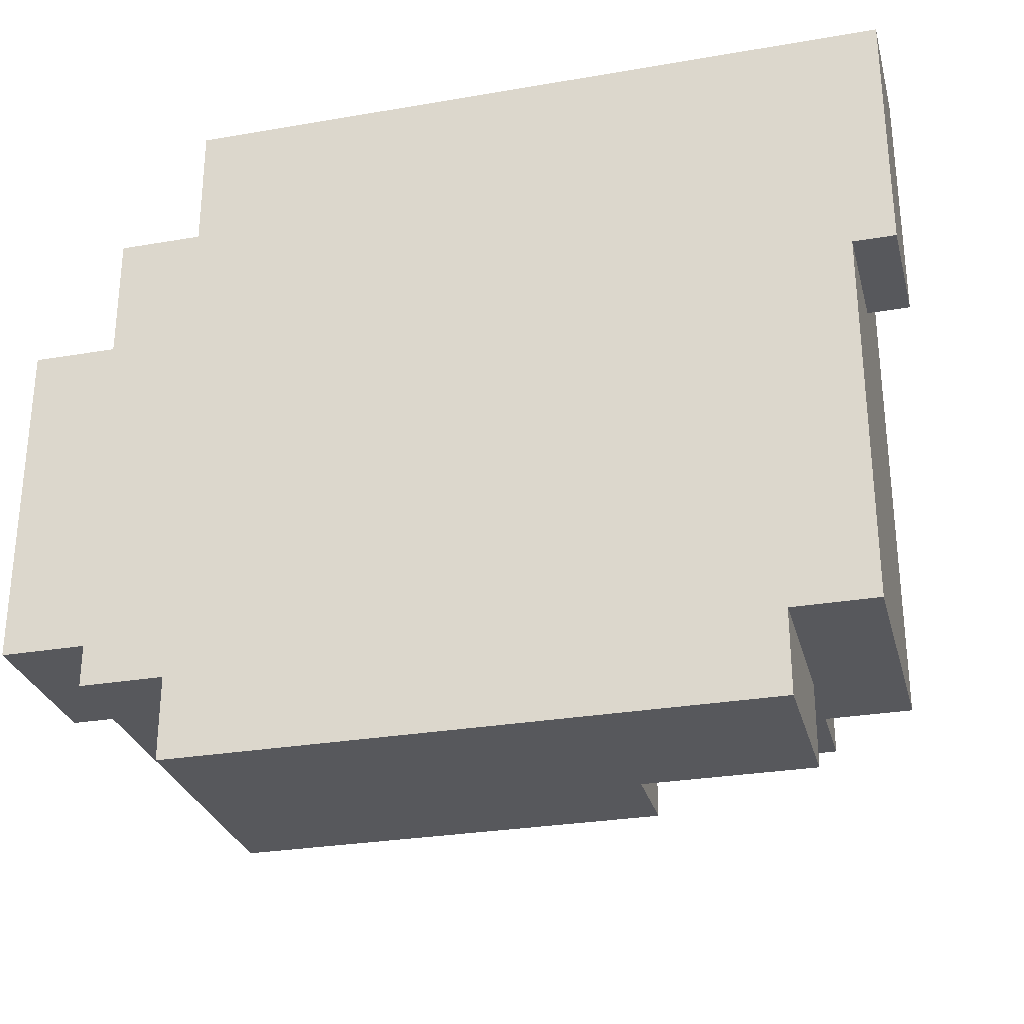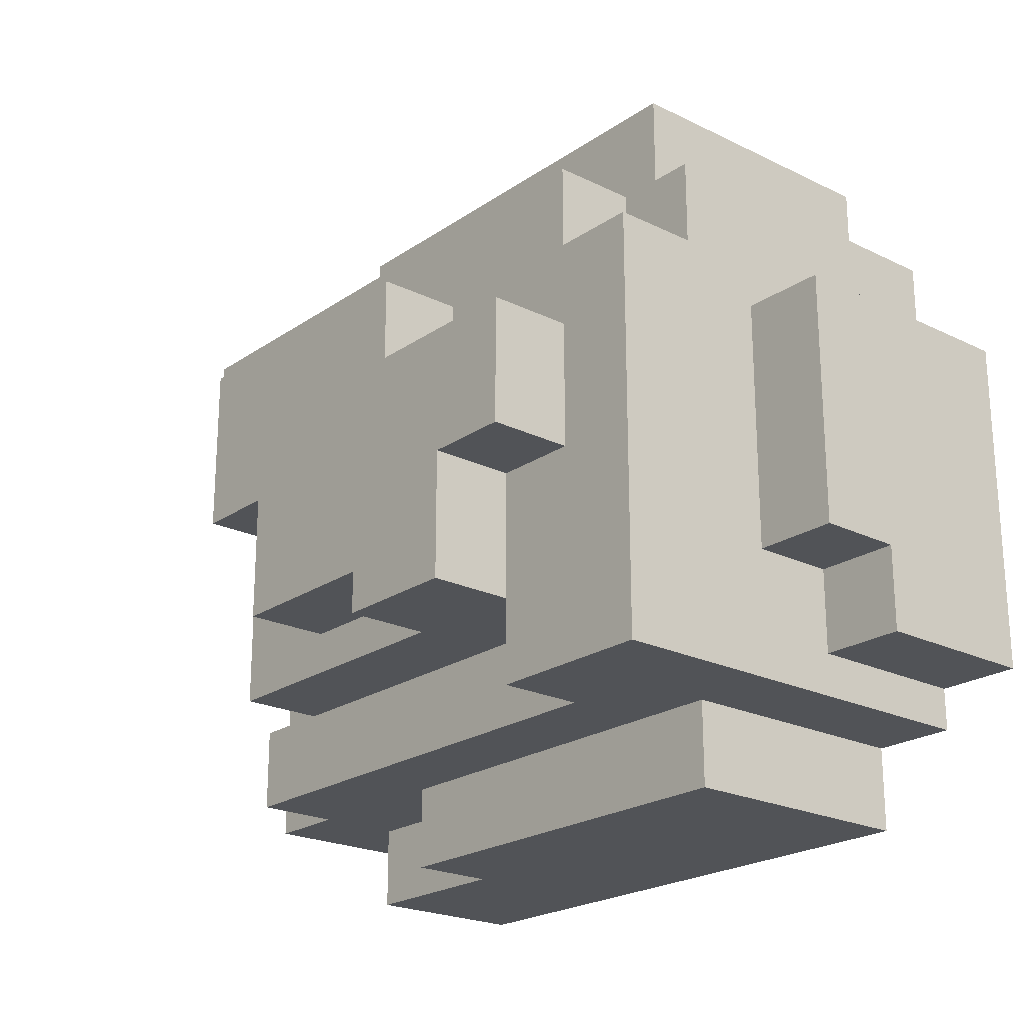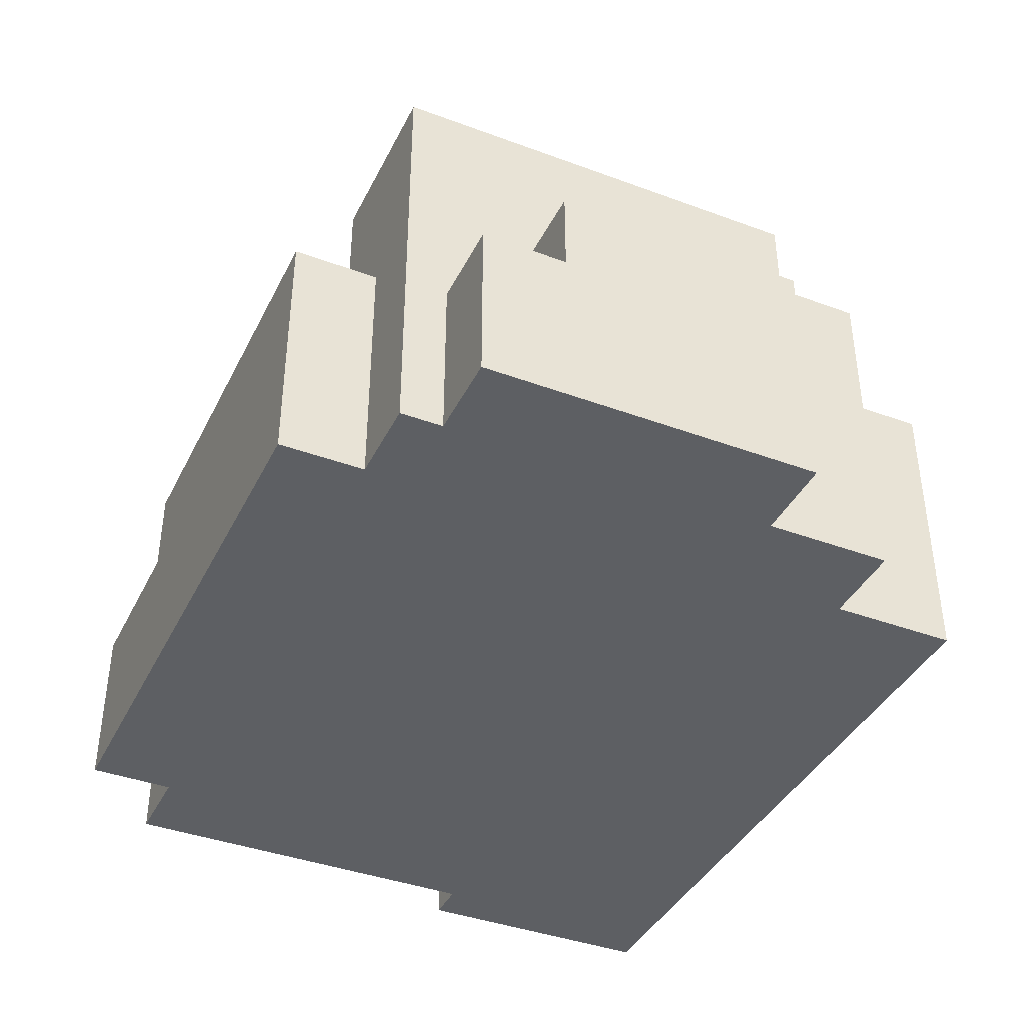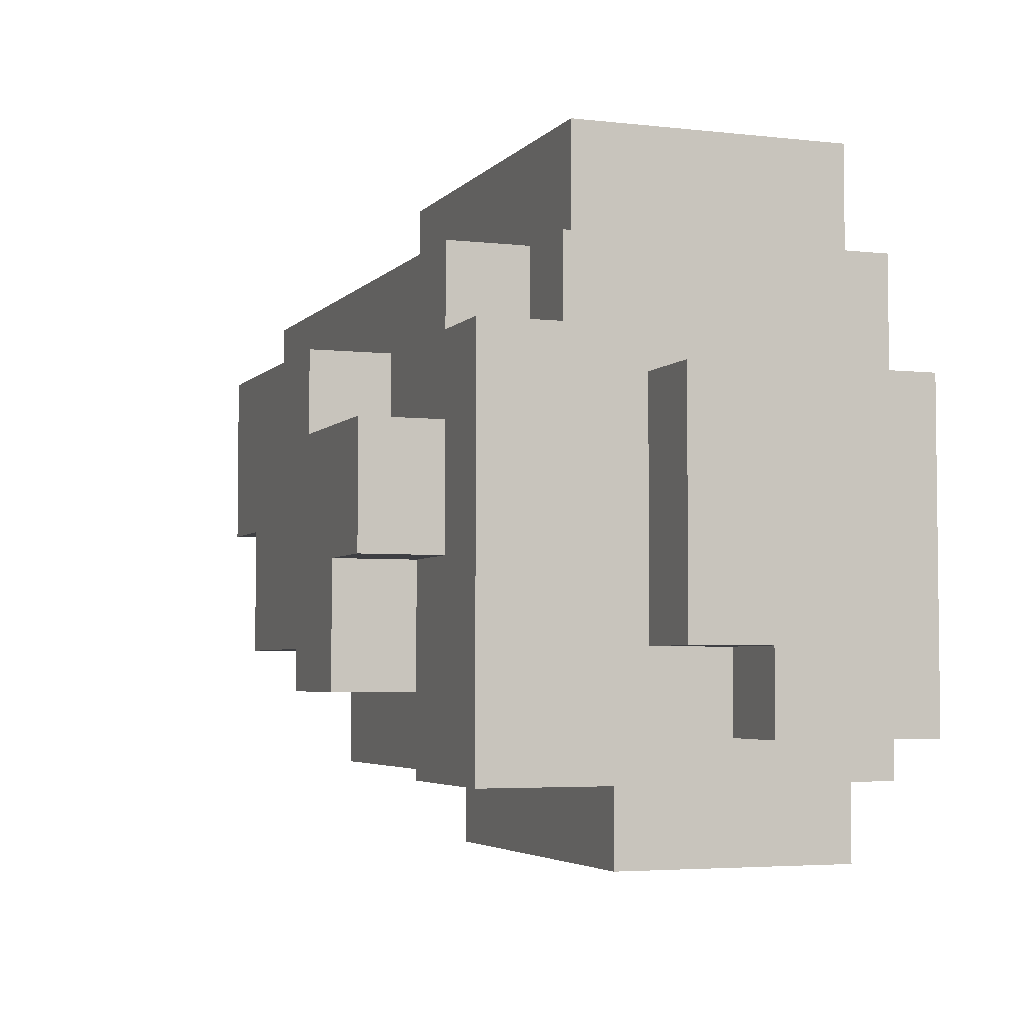
<metadata>
{"format":"obj","ext":"obj","renderer":"f3d","projection":"perspective","resolution":1024,"background":"white","views":[{"elev":-28.8,"azim":14.4,"up":"+Z"},{"elev":-22.1,"azim":-130.4,"up":"+Z"},{"elev":-39.9,"azim":-114.6,"up":"+Y"},{"elev":-4.2,"azim":-110.5,"up":"+Z"}]}
</metadata>
<code>
o
v -1 -0.6 0.2
v -1 -0.6 -0.6
v -1 -0.5 -0.1
v -1 -0.5 -0.6
v -1 -0.4 -0.2
v -1 -0.4 -0.6
v -1 -0.3 0.1
v -1 -0.3 -0.1
v -1 -0.2 0
v -1 -0.2 -0.2
v -1 -0.2 -0.4
v -1 -0.2 -0.6
v -1 -5.96e-08 0.2
v -1 -5.96e-08 0.1
v -1 -5.96e-08 0
v -1 -5.96e-08 -0.4
v -0.8 -0.6 0.5
v -0.8 -0.6 0.2
v -0.8 -0.6 -0.6
v -0.8 -0.6 -0.7
v -0.8 -0.5 -0.6
v -0.8 -0.4 -0.6
v -0.8 -0.3 0.5
v -0.8 -0.3 0.2
v -0.8 -0.2 0.5
v -0.8 -0.2 0.3
v -0.8 -0.2 -0.4
v -0.8 -0.2 -0.6
v -0.8 -5.96e-08 0.3
v -0.8 -5.96e-08 0.2
v -0.8 -5.96e-08 0.1
v -0.8 -5.96e-08 0
v -0.8 -5.96e-08 -0.1
v -0.8 -5.96e-08 -0.4
v -0.8 0.2 0.5
v -0.8 0.2 0.3
v -0.8 0.2 -0.4
v -0.8 0.2 -0.5
v -0.8 0.2 -0.7
v -0.8 0.4 0.3
v -0.8 0.4 0.1
v -0.8 0.4 -0.1
v -0.8 0.4 -0.4
v -0.8 0.4 -0.5
v -0.8 0.4 -0.7
v -0.6 -0.6 0.8
v -0.6 -0.6 0.5
v -0.6 -0.6 -0.7
v -0.6 -0.6 -0.9
v -0.6 -0.3 0.5
v -0.6 -0.2 0.5
v -0.6 -5.96e-08 -0.7
v -0.6 -5.96e-08 -0.9
v -0.6 0.1 0.8
v -0.6 0.1 0.5
v -0.6 0.2 0.5
v -0.6 0.2 0.3
v -0.6 0.4 0.5
v -0.6 0.4 0.3
v -0.6 0.4 0.1
v -0.6 0.4 -0.1
v -0.6 0.4 -0.2
v -0.6 0.6 0.1
v -0.6 0.6 -0.2
v -0.4 0.4 -0.2
v -0.4 0.4 -0.5
v -0.4 0.6 -0.2
v -0.4 0.6 -0.5
v -0.2 0.4 0.3
v -0.2 0.4 0.1
v -0.2 0.6 0.3
v -0.2 0.6 0.1
v -0.4 0.2 -0.5
v -0.4 0.2 -0.7
v -0.4 0.4 -0.5
v -0.4 0.4 -0.7
v -0.1 0.4 -0.4
v -0.1 0.4 -0.5
v -0.1 0.6 -0.4
v -0.1 0.6 -0.5
v 0.3 0.4 -0.1
v 0.3 0.4 -0.2
v 0.3 0.4 -0.4
v 0.3 0.6 -0.1
v 0.3 0.6 -0.4
v 0.4 -0.2 -0.7
v 0.4 -0.2 -0.9
v 0.4 -5.96e-08 -0.7
v 0.4 -5.96e-08 -0.9
v 0.5 -0.3 0.8
v 0.5 -0.3 0.5
v 0.5 0.1 0.8
v 0.5 0.1 0.5
v 0.5 0.4 0.3
v 0.5 0.4 -0.1
v 0.5 0.6 0.3
v 0.5 0.6 -0.1
v 0.6 -5.96e-08 -0.1
v 0.6 -5.96e-08 -0.5
v 0.6 0.2 0.3
v 0.6 0.2 -0.1
v 0.6 0.2 -0.2
v 0.6 0.2 -0.3
v 0.6 0.2 -0.5
v 0.6 0.3 0.3
v 0.6 0.3 -0.1
v 0.6 0.4 0.3
v 0.6 0.4 -0.2
v 0.6 0.4 -0.3
v 0.6 0.4 -0.5
v 0.8 -0.6 -0.7
v 0.8 -0.6 -0.9
v 0.8 -0.5 -0.8
v 0.8 -0.5 -0.9
v 0.8 -0.4 -0.7
v 0.8 -0.4 -0.8
v 0.8 -0.4 -0.9
v 0.8 -0.2 -0.7
v 0.8 -0.2 -0.9
v 0.8 -5.96e-08 0.5
v 0.8 -5.96e-08 0.3
v 0.8 -5.96e-08 -0.1
v 0.8 -5.96e-08 -0.5
v 0.8 -5.96e-08 -0.7
v 0.8 0.2 0.3
v 0.8 0.2 -0.1
v 0.8 0.2 -0.5
v 0.8 0.2 -0.7
v 0.8 0.4 0.5
v 0.8 0.4 0.3
v 1 -0.6 0.2
v 1 -0.6 -0.7
v 1 -0.3 0.5
v 1 -0.3 0.2
v 1 -5.96e-08 0.5
v 1 -5.96e-08 -0.7
v 1.1 -0.6 0.8
v 1.1 -0.6 0.2
v 1.1 -0.3 0.8
v 1.1 -0.3 0.2
v -0.6 -0.6 0.8
v -0.6 0.1 0.8
v -0.1 -0.3 0.8
v -0.1 0.1 0.8
v 0.1 -0.5 0.8
v 0.1 -0.3 0.8
v 0.1 -0.1 0.8
v 0.1 0.1 0.8
v 0.3 -0.3 0.8
v 0.3 -0.1 0.8
v 0.5 -0.3 0.8
v 0.5 0.1 0.8
v 0.7 -0.5 0.8
v 0.7 -0.3 0.8
v 1.1 -0.6 0.8
v 1.1 -0.3 0.8
v -0.8 -0.6 0.5
v -0.8 -0.3 0.5
v -0.8 -0.2 0.5
v -0.8 0.2 0.5
v -0.6 -0.6 0.5
v -0.6 -0.3 0.5
v -0.6 -0.2 0.5
v -0.6 0.1 0.5
v -0.6 0.2 0.5
v -0.6 0.4 0.5
v -0.1 0.1 0.5
v 0.1 0.1 0.5
v 0.5 -0.3 0.5
v 0.5 0.1 0.5
v 0.6 0.2 0.5
v 0.6 0.4 0.5
v 0.7 -0.3 0.5
v 0.7 -5.96e-08 0.5
v 0.7 0.2 0.5
v 0.8 -5.96e-08 0.5
v 0.8 0.4 0.5
v 1 -0.3 0.5
v 1 -5.96e-08 0.5
v -0.8 0.2 0.3
v -0.8 0.4 0.3
v -0.6 0.2 0.3
v -0.6 0.4 0.3
v -0.2 0.4 0.3
v -0.2 0.6 0.3
v 0.2 0.4 0.3
v 0.2 0.6 0.3
v 0.3 0.4 0.3
v 0.3 0.6 0.3
v 0.5 0.4 0.3
v 0.5 0.6 0.3
v -1 -0.6 0.2
v -1 -5.96e-08 0.2
v -0.8 -0.6 0.2
v -0.8 -0.3 0.2
v -0.8 -5.96e-08 0.2
v -0.6 0.4 0.1
v -0.6 0.6 0.1
v -0.2 0.4 0.1
v -0.2 0.6 0.1
v 0.6 -5.96e-08 -0.5
v 0.6 0.2 -0.5
v 0.8 -5.96e-08 -0.5
v 0.8 0.2 -0.5
v 0.6 0.2 0.3
v 0.6 0.3 0.3
v 0.6 0.4 0.3
v 0.8 0.2 0.3
v 0.8 0.4 0.3
v 1 -0.6 0.2
v 1 -0.3 0.2
v 1.1 -0.6 0.2
v 1.1 -0.3 0.2
v 0.3 0.4 -0.1
v 0.3 0.6 -0.1
v 0.5 0.4 -0.1
v 0.5 0.6 -0.1
v 0.6 -5.96e-08 -0.1
v 0.6 0.2 -0.1
v 0.8 -5.96e-08 -0.1
v 0.8 0.2 -0.1
v -0.6 0.4 -0.2
v -0.6 0.6 -0.2
v -0.4 0.4 -0.2
v -0.4 0.6 -0.2
v -1 -0.2 -0.4
v -1 -5.96e-08 -0.4
v -0.8 -0.2 -0.4
v -0.8 -5.96e-08 -0.4
v -0.1 0.4 -0.4
v -0.1 0.6 -0.4
v 0.1 0.4 -0.4
v 0.1 0.6 -0.4
v 0.3 0.4 -0.4
v 0.3 0.6 -0.4
v -0.4 0.2 -0.5
v -0.4 0.4 -0.5
v -0.4 0.6 -0.5
v -0.1 0.4 -0.5
v -0.1 0.6 -0.5
v 0.3 0.2 -0.5
v 0.3 0.4 -0.5
v 0.4 0.2 -0.5
v 0.4 0.4 -0.5
v 0.6 0.2 -0.5
v 0.6 0.4 -0.5
v -1 -0.6 -0.6
v -1 -0.5 -0.6
v -1 -0.4 -0.6
v -1 -0.2 -0.6
v -0.8 -0.6 -0.6
v -0.8 -0.5 -0.6
v -0.8 -0.4 -0.6
v -0.8 -0.2 -0.6
v -0.8 -0.6 -0.7
v -0.8 0.2 -0.7
v -0.8 0.4 -0.7
v -0.6 -0.6 -0.7
v -0.6 -5.96e-08 -0.7
v -0.4 0.2 -0.7
v -0.4 0.4 -0.7
v -0.2 -5.96e-08 -0.7
v 0 -5.96e-08 -0.7
v 0.4 -0.2 -0.7
v 0.4 -5.96e-08 -0.7
v 0.8 -0.6 -0.7
v 0.8 -0.4 -0.7
v 0.8 -0.2 -0.7
v 0.8 -5.96e-08 -0.7
v 0.8 0.2 -0.7
v 1 -0.6 -0.7
v 1 -5.96e-08 -0.7
v -0.6 -0.6 -0.9
v -0.6 -5.96e-08 -0.9
v -0.2 -0.3 -0.9
v -0.2 -5.96e-08 -0.9
v 0 -0.2 -0.9
v 0 -5.96e-08 -0.9
v 0.1 -0.5 -0.9
v 0.1 -0.3 -0.9
v 0.2 -0.4 -0.9
v 0.2 -0.2 -0.9
v 0.4 -0.2 -0.9
v 0.4 -5.96e-08 -0.9
v 0.8 -0.6 -0.9
v 0.8 -0.5 -0.9
v 0.8 -0.4 -0.9
v 0.8 -0.2 -0.9
v -0.6 -0.6 0.8
v 1.1 -0.6 0.8
v -0.8 -0.6 0.5
v -0.6 -0.6 0.5
v -1 -0.6 0.2
v -0.8 -0.6 0.2
v 1 -0.6 0.2
v 1.1 -0.6 0.2
v -1 -0.6 -0.6
v -0.8 -0.6 -0.6
v -0.8 -0.6 -0.7
v -0.6 -0.6 -0.7
v 0.8 -0.6 -0.7
v 1 -0.6 -0.7
v -0.6 -0.6 -0.9
v 0.8 -0.6 -0.9
v 0.5 -0.3 0.8
v 0.7 -0.3 0.8
v 1.1 -0.3 0.8
v 0.5 -0.3 0.5
v 0.7 -0.3 0.5
v 1 -0.3 0.5
v 1 -0.3 0.2
v 1.1 -0.3 0.2
v -1 -0.2 -0.4
v -0.8 -0.2 -0.4
v -1 -0.2 -0.6
v -0.8 -0.2 -0.6
v 0.4 -0.2 -0.7
v 0.8 -0.2 -0.7
v 0.4 -0.2 -0.9
v 0.8 -0.2 -0.9
v 0.8 -5.96e-08 0.5
v 1 -5.96e-08 0.5
v 0.8 -5.96e-08 0.3
v -1 -5.96e-08 0.2
v -0.8 -5.96e-08 0.2
v -1 -5.96e-08 0.1
v -0.8 -5.96e-08 0.1
v -1 -5.96e-08 0
v -0.8 -5.96e-08 0
v -0.8 -5.96e-08 -0.1
v 0.6 -5.96e-08 -0.1
v 0.8 -5.96e-08 -0.1
v -1 -5.96e-08 -0.4
v -0.8 -5.96e-08 -0.4
v 0.6 -5.96e-08 -0.5
v 0.8 -5.96e-08 -0.5
v -0.6 -5.96e-08 -0.7
v -0.2 -5.96e-08 -0.7
v 0 -5.96e-08 -0.7
v 0.4 -5.96e-08 -0.7
v 0.8 -5.96e-08 -0.7
v 1 -5.96e-08 -0.7
v -0.6 -5.96e-08 -0.9
v -0.2 -5.96e-08 -0.9
v 0 -5.96e-08 -0.9
v 0.4 -5.96e-08 -0.9
v -0.6 0.1 0.8
v -0.1 0.1 0.8
v 0.1 0.1 0.8
v 0.5 0.1 0.8
v -0.6 0.1 0.5
v -0.1 0.1 0.5
v 0.1 0.1 0.5
v 0.5 0.1 0.5
v -0.8 0.2 0.5
v -0.6 0.2 0.5
v -0.8 0.2 0.3
v -0.6 0.2 0.3
v 0.6 0.2 0.3
v 0.8 0.2 0.3
v 0.6 0.2 -0.1
v 0.8 0.2 -0.1
v -0.4 0.2 -0.5
v 0.3 0.2 -0.5
v 0.4 0.2 -0.5
v 0.6 0.2 -0.5
v 0.8 0.2 -0.5
v -0.4 0.2 -0.7
v 0.8 0.2 -0.7
v -0.6 0.4 0.5
v 0.6 0.4 0.5
v 0.8 0.4 0.5
v -0.8 0.4 0.3
v -0.6 0.4 0.3
v -0.2 0.4 0.3
v 0.2 0.4 0.3
v 0.3 0.4 0.3
v 0.5 0.4 0.3
v 0.6 0.4 0.3
v 0.8 0.4 0.3
v -0.8 0.4 0.1
v -0.6 0.4 0.1
v -0.2 0.4 0.1
v -0.8 0.4 -0.1
v -0.6 0.4 -0.1
v 0.3 0.4 -0.1
v 0.5 0.4 -0.1
v -0.7 0.4 -0.2
v -0.6 0.4 -0.2
v -0.4 0.4 -0.2
v 0.3 0.4 -0.2
v 0.6 0.4 -0.2
v 0.4 0.4 -0.3
v 0.6 0.4 -0.3
v -0.8 0.4 -0.4
v -0.7 0.4 -0.4
v -0.1 0.4 -0.4
v 0.1 0.4 -0.4
v 0.3 0.4 -0.4
v -0.8 0.4 -0.5
v -0.6 0.4 -0.5
v -0.4 0.4 -0.5
v -0.1 0.4 -0.5
v 0.3 0.4 -0.5
v 0.4 0.4 -0.5
v 0.6 0.4 -0.5
v -0.8 0.4 -0.7
v -0.4 0.4 -0.7
v -0.2 0.6 0.3
v 0.2 0.6 0.3
v 0.3 0.6 0.3
v 0.5 0.6 0.3
v -0.1 0.6 0.2
v 0.2 0.6 0.2
v -0.6 0.6 0.1
v -0.2 0.6 0.1
v 0.1 0.6 0.1
v 0.3 0.6 0.1
v 0.3 0.6 -0.1
v 0.5 0.6 -0.1
v -0.6 0.6 -0.2
v -0.4 0.6 -0.2
v -0.1 0.6 -0.4
v 0.1 0.6 -0.4
v 0.3 0.6 -0.4
v -0.4 0.6 -0.5
v -0.1 0.6 -0.5
f 3 2 1
f 4 2 3
f 5 4 3
f 6 4 5
f 7 3 1
f 8 5 3
f 8 3 7
f 9 8 7
f 10 6 5
f 10 8 9
f 10 5 8
f 11 6 10
f 12 6 11
f 13 7 1
f 14 9 7
f 14 7 13
f 15 10 9
f 15 9 14
f 15 11 10
f 16 11 15
f 21 20 19
f 22 20 21
f 23 18 17
f 24 18 23
f 25 24 23
f 26 24 25
f 28 20 22
f 29 26 25
f 29 24 26
f 30 24 29
f 34 28 27
f 35 29 25
f 35 30 29
f 35 31 30
f 36 31 35
f 37 34 33
f 37 28 34
f 38 28 37
f 39 20 28
f 39 28 38
f 40 31 36
f 41 33 32
f 41 31 40
f 41 32 31
f 42 37 33
f 42 33 41
f 43 38 37
f 43 37 42
f 44 39 38
f 44 38 43
f 45 39 44
f 50 47 46
f 51 50 46
f 52 49 48
f 53 49 52
f 54 51 46
f 55 51 54
f 58 57 56
f 59 57 58
f 63 62 61
f 63 61 60
f 64 62 63
f 67 66 65
f 68 66 67
f 71 70 69
f 72 70 71
f 73 74 75
f 75 74 76
f 77 78 79
f 79 78 80
f 81 82 84
f 82 83 84
f 84 83 85
f 86 87 88
f 88 87 89
f 90 91 92
f 92 91 93
f 94 95 96
f 96 95 97
f 98 99 101
f 101 99 102
f 102 99 103
f 103 99 104
f 100 101 105
f 101 102 106
f 105 101 106
f 105 106 107
f 102 103 108
f 107 106 108
f 106 102 108
f 103 104 109
f 108 103 109
f 109 104 110
f 111 112 113
f 113 112 114
f 111 113 115
f 113 114 116
f 115 113 116
f 116 114 117
f 115 116 118
f 116 117 118
f 118 117 119
f 120 121 125
f 121 122 125
f 125 122 126
f 123 124 127
f 127 124 128
f 120 125 129
f 129 125 130
f 131 132 134
f 133 134 135
f 134 132 136
f 135 134 136
f 137 138 139
f 139 138 140
f 143 142 141
f 144 142 143
f 145 143 141
f 146 144 143
f 146 143 145
f 147 144 146
f 148 144 147
f 149 146 145
f 149 147 146
f 150 148 147
f 150 147 149
f 151 149 145
f 151 150 149
f 152 148 150
f 152 150 151
f 153 145 141
f 153 151 145
f 154 151 153
f 155 153 141
f 155 154 153
f 156 154 155
f 161 158 157
f 162 159 158
f 162 158 161
f 163 160 159
f 163 159 162
f 164 160 163
f 165 160 164
f 167 166 165
f 167 165 164
f 168 166 167
f 170 166 168
f 171 166 170
f 171 170 169
f 172 166 171
f 173 171 169
f 174 171 173
f 175 172 171
f 175 171 174
f 176 174 173
f 176 175 174
f 177 172 175
f 177 175 176
f 178 176 173
f 179 176 178
f 182 181 180
f 183 181 182
f 186 185 184
f 187 185 186
f 188 187 186
f 189 187 188
f 190 189 188
f 191 189 190
f 194 193 192
f 195 193 194
f 196 193 195
f 199 198 197
f 200 198 199
f 203 202 201
f 204 202 203
f 205 206 208
f 206 207 208
f 208 207 209
f 210 211 212
f 212 211 213
f 214 215 216
f 216 215 217
f 218 219 220
f 220 219 221
f 222 223 224
f 224 223 225
f 226 227 228
f 228 227 229
f 230 231 232
f 232 231 233
f 232 233 234
f 234 233 235
f 236 237 239
f 237 238 239
f 239 238 240
f 236 239 241
f 241 239 242
f 241 242 243
f 243 242 244
f 243 244 245
f 245 244 246
f 247 248 251
f 248 249 252
f 251 248 252
f 249 250 253
f 252 249 253
f 253 250 254
f 255 256 258
f 258 256 259
f 256 257 260
f 259 256 260
f 260 257 261
f 259 260 262
f 262 260 263
f 263 260 265
f 264 265 268
f 265 260 269
f 268 265 269
f 269 260 270
f 267 268 271
f 266 267 271
f 268 269 271
f 271 269 272
f 273 274 275
f 275 274 276
f 275 276 277
f 277 276 278
f 273 275 279
f 275 277 280
f 279 275 280
f 279 280 281
f 277 278 282
f 281 280 282
f 280 277 282
f 281 282 283
f 282 278 283
f 283 278 284
f 273 279 285
f 279 281 286
f 285 279 286
f 281 283 287
f 286 281 287
f 287 283 288
f 292 290 289
f 294 292 291
f 295 290 292
f 295 292 294
f 296 290 295
f 297 294 293
f 297 295 294
f 298 295 297
f 299 295 298
f 300 295 299
f 301 295 300
f 302 295 301
f 303 301 300
f 304 301 303
f 305 306 308
f 306 307 309
f 308 306 309
f 309 307 310
f 310 307 311
f 311 307 312
f 313 314 315
f 315 314 316
f 317 318 319
f 319 318 320
f 321 322 323
f 324 325 326
f 326 325 327
f 326 327 328
f 328 327 329
f 328 329 330
f 323 322 332
f 328 330 333
f 333 330 334
f 331 332 335
f 332 322 336
f 335 332 336
f 336 322 341
f 341 322 342
f 337 338 343
f 338 339 344
f 343 338 344
f 339 340 345
f 344 339 345
f 345 340 346
f 347 348 351
f 348 349 352
f 351 348 352
f 349 350 353
f 352 349 353
f 353 350 354
f 355 356 357
f 357 356 358
f 359 360 361
f 361 360 362
f 363 364 368
f 366 367 368
f 365 366 368
f 364 365 368
f 368 367 369
f 370 371 374
f 374 371 375
f 375 371 376
f 376 371 377
f 377 371 378
f 371 372 379
f 378 371 379
f 379 372 380
f 373 374 381
f 374 375 382
f 381 374 382
f 382 375 383
f 381 382 384
f 384 382 385
f 378 379 387
f 384 385 388
f 388 385 389
f 386 387 391
f 387 379 392
f 391 387 392
f 391 392 393
f 393 392 394
f 384 388 395
f 388 389 396
f 395 388 396
f 391 393 399
f 395 396 400
f 389 390 401
f 400 396 401
f 396 389 401
f 401 390 402
f 397 398 403
f 398 399 403
f 399 393 404
f 403 399 404
f 393 394 405
f 404 393 405
f 405 394 406
f 401 402 407
f 400 401 407
f 407 402 408
f 409 410 413
f 410 411 414
f 413 410 414
f 409 413 416
f 413 414 417
f 411 412 418
f 417 414 418
f 414 411 418
f 417 418 419
f 418 412 419
f 419 412 420
f 415 416 421
f 421 416 422
f 413 417 423
f 422 416 423
f 416 413 423
f 417 419 424
f 423 417 424
f 424 419 425
f 422 423 426
f 426 423 427

</code>
